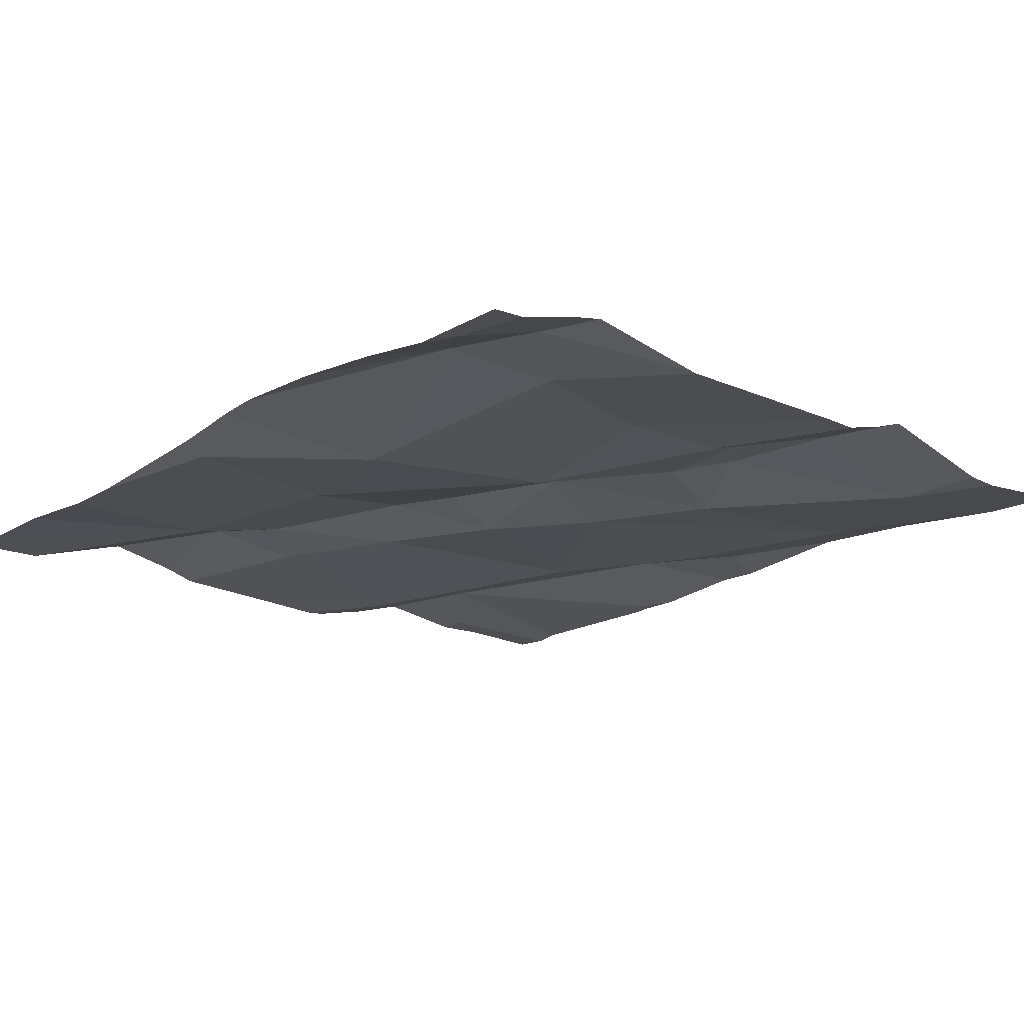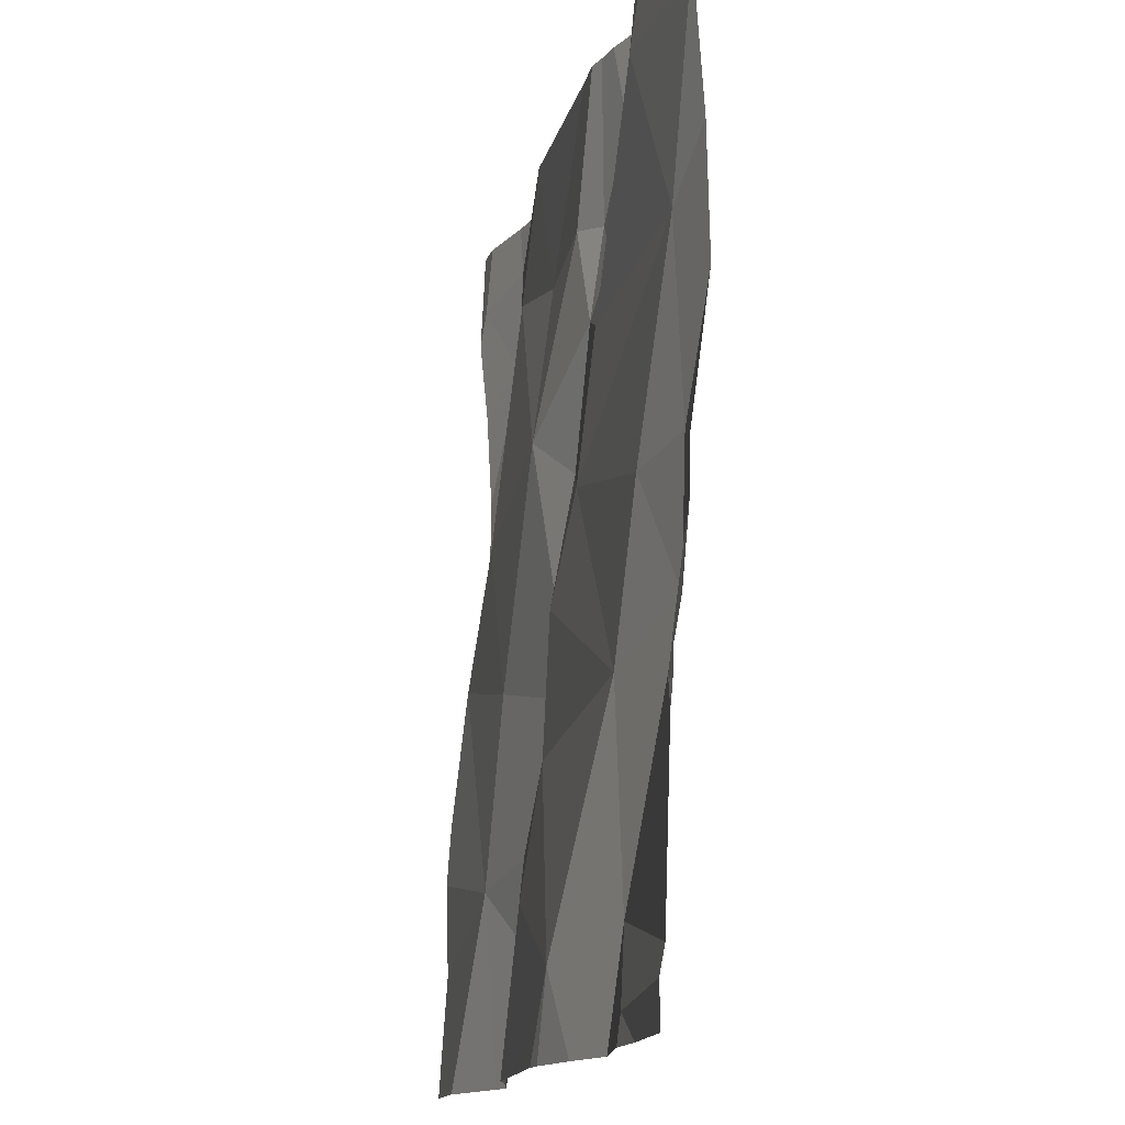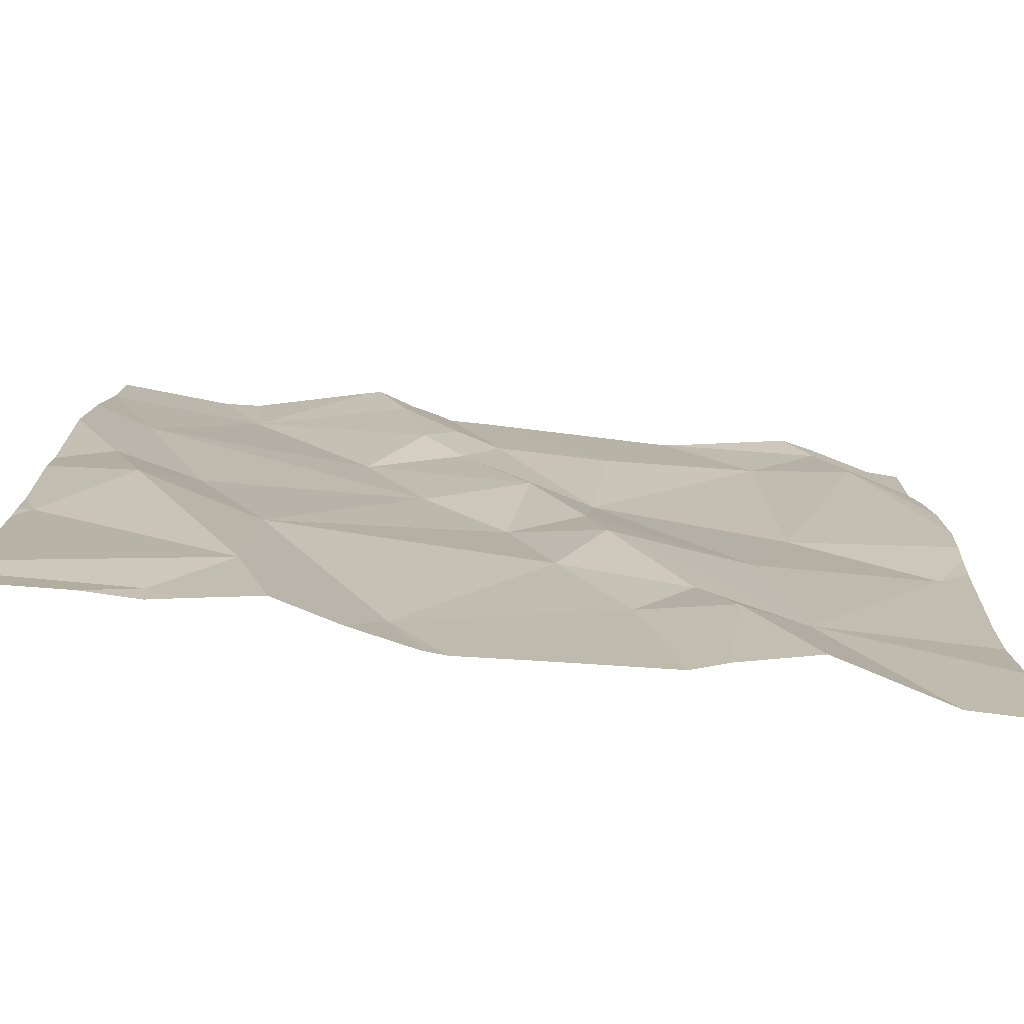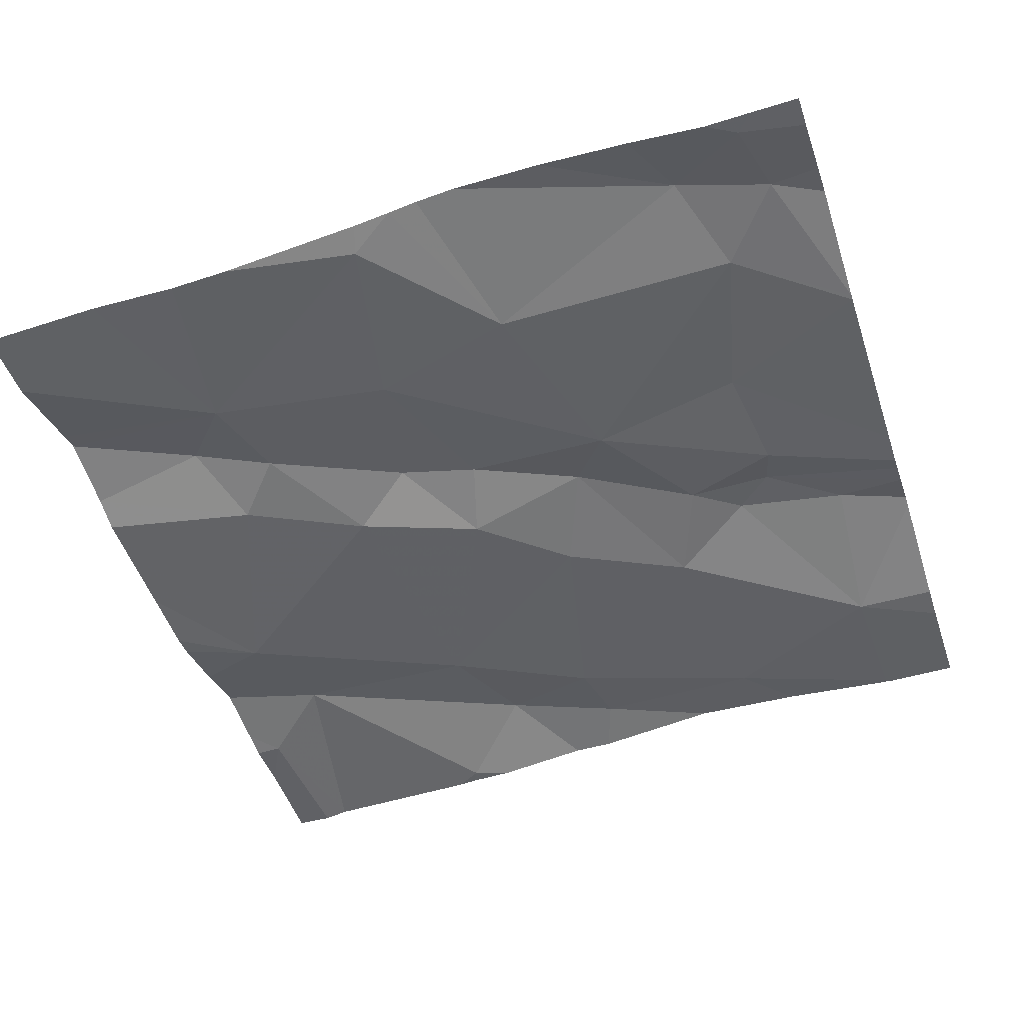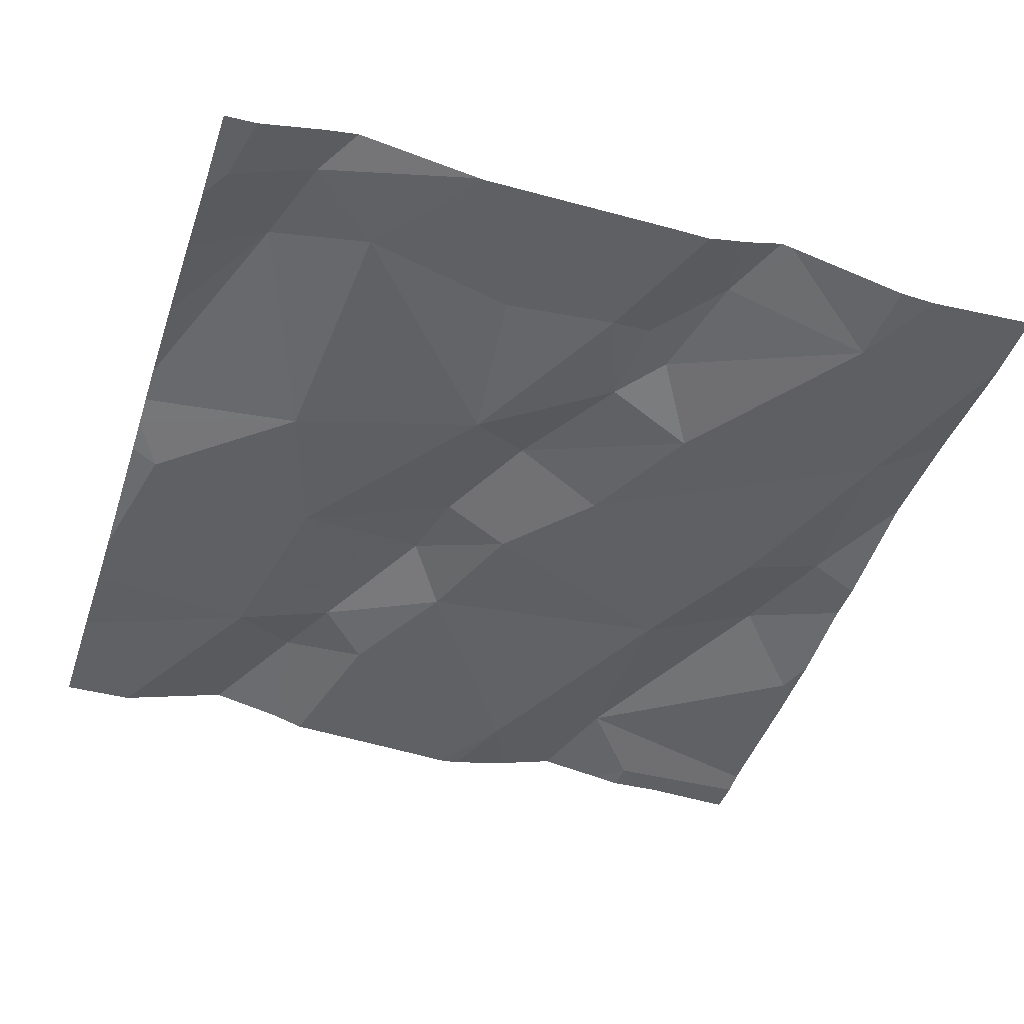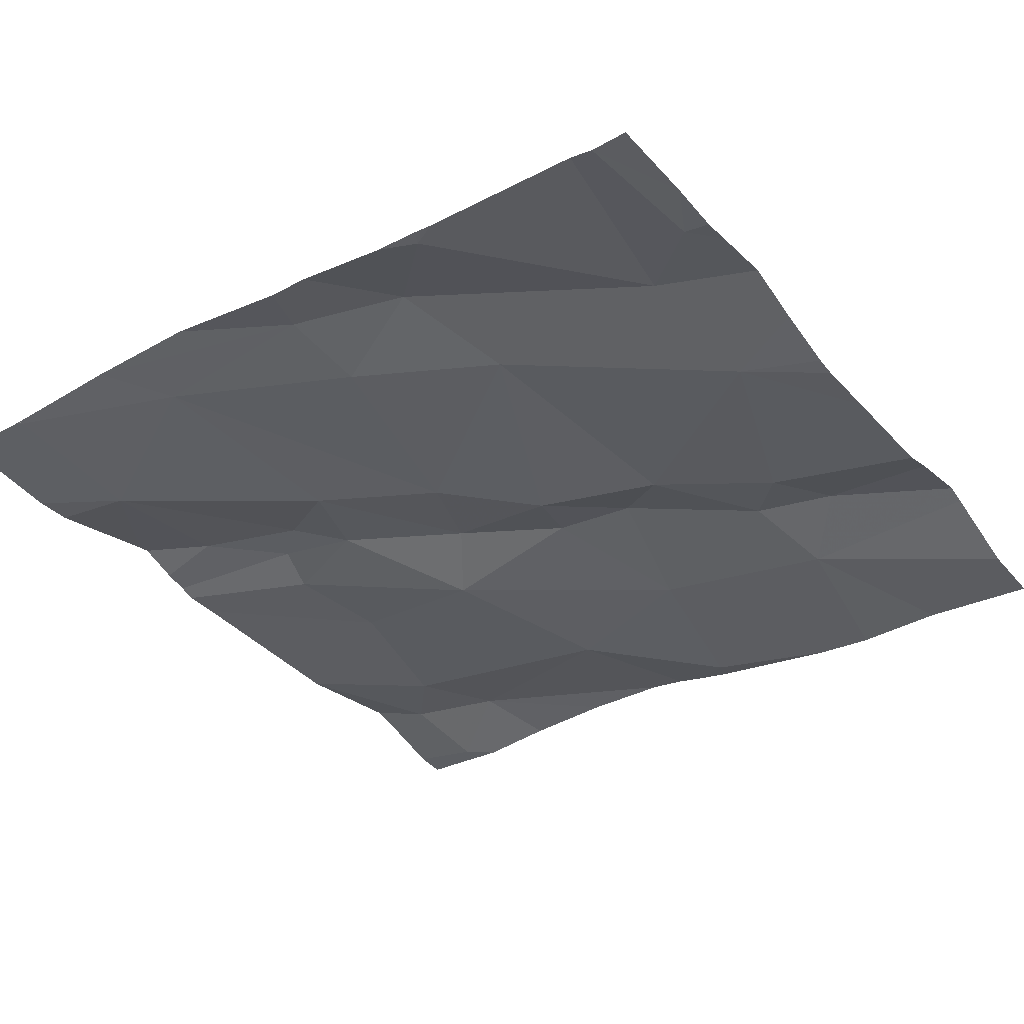
<metadata>
{"format":"obj","ext":"obj","renderer":"f3d","projection":"perspective","resolution":1024,"background":"white","views":[{"elev":-16.2,"azim":136.4,"up":"+Z"},{"elev":-14.0,"azim":-101.4,"up":"+Y"},{"elev":-79.1,"azim":-6.4,"up":"+Y"},{"elev":-46.8,"azim":108.0,"up":"+Z"},{"elev":-43.5,"azim":161.8,"up":"+Z"},{"elev":-36.7,"azim":-54.7,"up":"+Z"}]}
</metadata>
<code>
v -108.8 278.4 501
v -109.7 278.3 501
v -108.8 278 501
v -109.1 278.4 501
v -108.8 277.9 501
v -109.7 277.7 501
v -108.8 277.5 501
v -109.7 278 501
v -108.8 277.6 501
v -109.7 278.1 501
v -108.8 277.7 501
v -108.8 277.8 501
v -109 277.6 501
v -109.4 278.4 501.1
v -109 278.4 501
v -108.9 278.4 501
v -108.8 278.4 501
v -108.9 278.4 501
v -109.3 278.2 501
v -109.2 278 501
v -109.4 278.1 501
v -109.1 277.5 501
v -109 277.7 501
v -108.8 277.9 501
v -109.1 277.6 501
v -109.2 277.8 501
v -109.1 277.7 501
v -109.3 278.3 501
v -109.1 278.3 501
v -109.2 278.1 501
v -108.9 278.3 501
v -108.9 278 501
v -109 278.3 501
v -109.2 277.9 501
v -109.2 277.9 501
v -109.5 277.6 501
v -109.4 277.6 501
v -109.3 278.3 501
v -109.3 278.2 501
v -109.5 278.3 501
v -109 277.9 501
v -109.1 277.8 501
v -109.6 277.5 501
v -109.6 277.8 501
v -109.3 278 501
v -108.9 278.4 501
v -108.8 278.3 501
v -109.4 278.3 501
v -109.5 277.8 501
v -109.6 277.9 501
v -109.7 278.4 501
v -109.6 278.4 501
v -109.5 277.5 501
v -109.1 277.5 501
v -108.9 277.5 501
v -109.3 277.5 501
v -109.4 277.5 501
v -109 277.5 501
v -109.5 277.5 501
v -109.7 278.3 501
v -109.7 278.3 501
v -109.7 278.3 501
v -109.7 277.7 501
v -109.7 277.7 501
v -109.7 278.2 501
v -109.7 278.1 501
v -109.7 278.3 501
v -109.7 277.9 501
v -109.7 278.3 501
v -109.7 277.8 501
v -109.7 277.5 501
v -109.7 277.5 501
v -108.8 278.4 501
v -109.7 277.9 501
v -109.6 278.4 501
v -108.8 278.3 501
v -108.8 278.2 501
v -108.8 278.1 501
v -108.8 278 501
v -108.8 278 501
v -109.2 277.5 501
v -109.3 277.5 501
v -109.6 277.5 501
v -108.8 277.5 501
v -109.6 277.5 501
v -108.8 277.5 501
v -108.8 277.5 501
v -109.7 277.5 501
v -109.4 278.4 501
v -109.3 278.4 501
v -109.3 278.4 501
v -109.4 278.4 501.1
v -109.3 278.4 501
v -109.1 278.4 501
v -108.8 278.4 501
v -109.7 278.4 501
v -109.7 278.4 501
f 79 31 32
f 78 31 79
f 8 10 65
f 82 37 56
f 81 37 82
f 77 31 78
f 76 47 31
f 90 38 28
f 20 19 21
f 24 23 11
f 26 25 27
f 29 28 30
f 32 31 33
f 20 34 35
f 57 36 53
f 65 2 69
f 25 26 37
f 19 30 28
f 19 38 39
f 51 40 52
f 41 30 35
f 42 26 27
f 43 36 71
f 6 36 44
f 45 34 20
f 23 13 58
f 29 30 33
f 33 46 15
f 18 47 17
f 89 38 90
f 90 28 91
f 42 41 35
f 44 49 50
f 10 40 2
f 14 48 92
f 91 29 93
f 37 26 49
f 27 23 42
f 23 27 13
f 23 41 42
f 53 43 59
f 54 37 81
f 49 36 37
f 24 41 23
f 36 6 63
f 89 48 38
f 17 47 1
f 22 25 54
f 10 8 50
f 32 30 41
f 29 33 4
f 45 20 21
f 30 19 20
f 44 36 49
f 45 21 10
f 35 30 20
f 39 40 21
f 40 39 48
f 50 45 10
f 40 10 21
f 34 45 49
f 28 38 19
f 39 38 48
f 13 27 25
f 31 46 33
f 21 19 39
f 32 33 30
f 44 8 68
f 26 42 34
f 49 45 50
f 50 8 44
f 26 34 49
f 42 35 34
f 70 44 74
f 18 46 47
f 24 32 41
f 7 23 84
f 16 46 18
f 54 25 37
f 59 43 85
f 17 1 95
f 55 23 58
f 79 32 80
f 32 24 3
f 4 33 15
f 76 31 77
f 47 46 31
f 60 2 61
f 1 47 76
f 61 2 62
f 56 37 57
f 62 2 67
f 63 6 64
f 53 36 43
f 3 24 5
f 64 6 70
f 15 46 16
f 65 10 2
f 66 8 65
f 5 24 12
f 67 2 96
f 57 37 36
f 68 8 66
f 9 23 7
f 69 2 60
f 14 40 48
f 22 13 25
f 70 6 44
f 71 36 63
f 72 43 71
f 12 24 11
f 83 72 88
f 11 23 9
f 74 44 68
f 75 40 14
f 58 13 22
f 80 32 3
f 83 43 72
f 52 40 75
f 84 23 55
f 51 2 40
f 85 43 83
f 86 7 87
f 87 7 84
f 91 28 29
f 92 48 89
f 93 29 94
f 94 29 4
f 95 1 73
f 96 2 51
f 97 67 96

</code>
